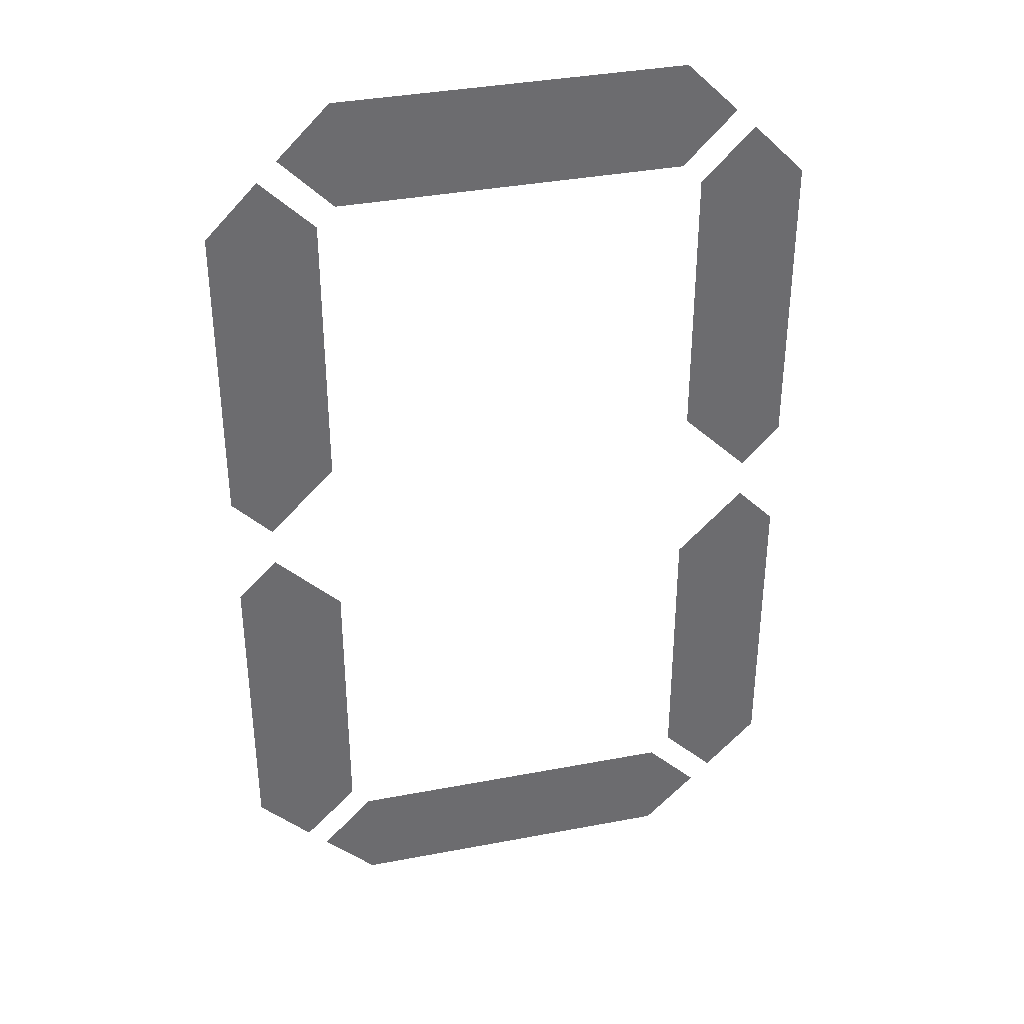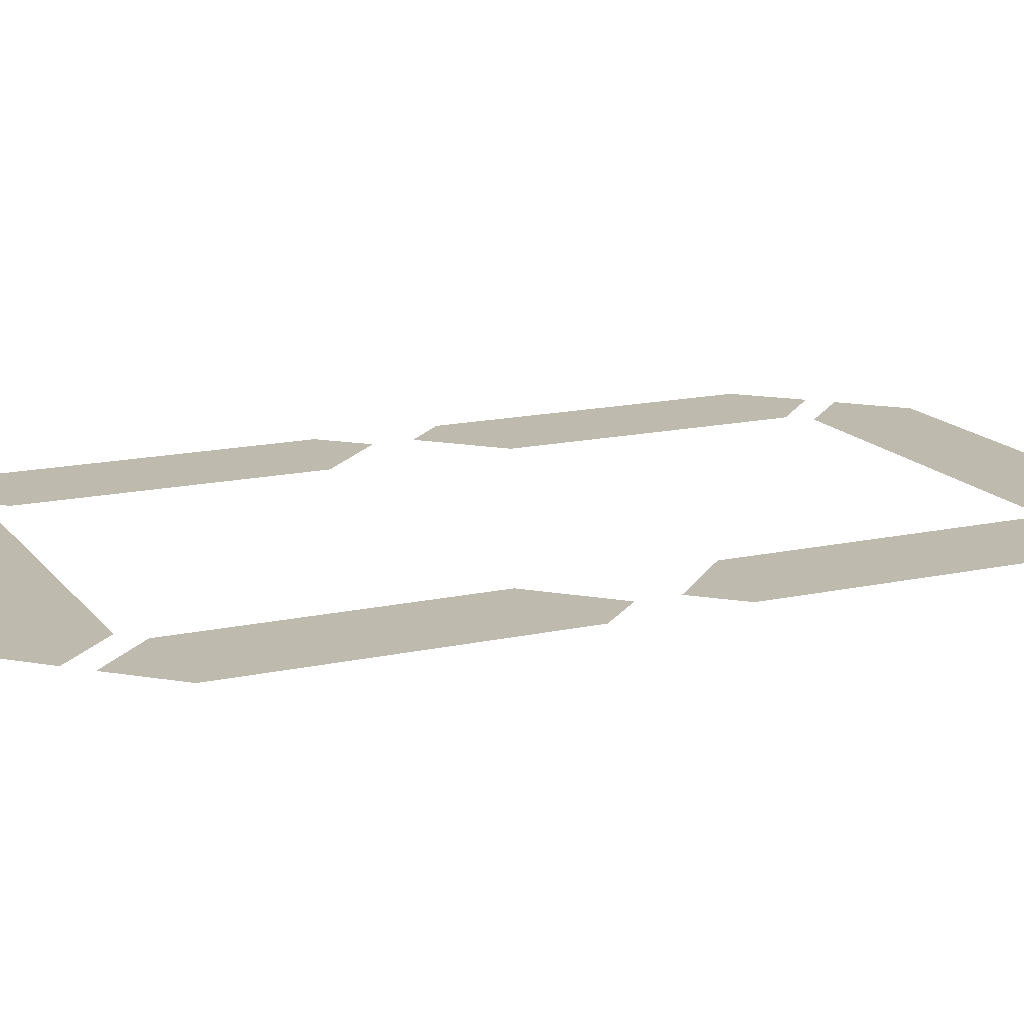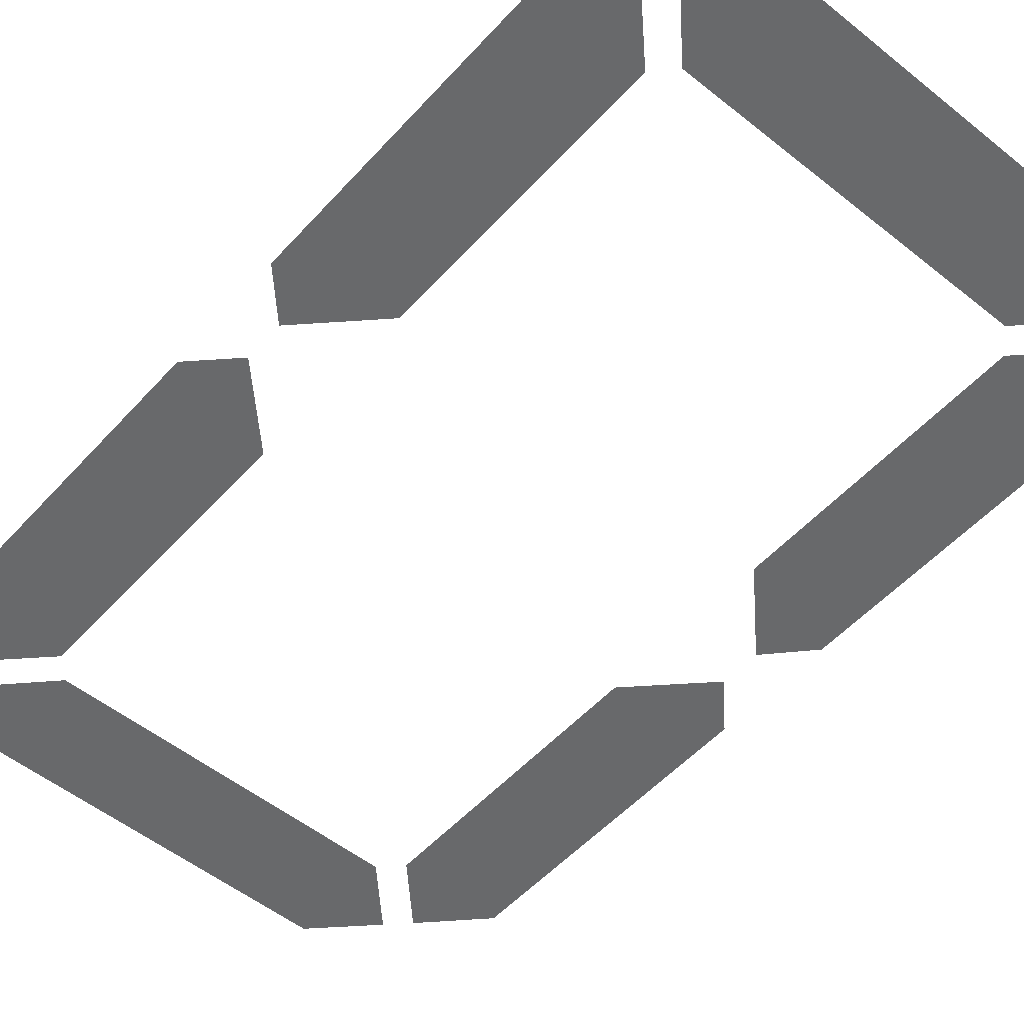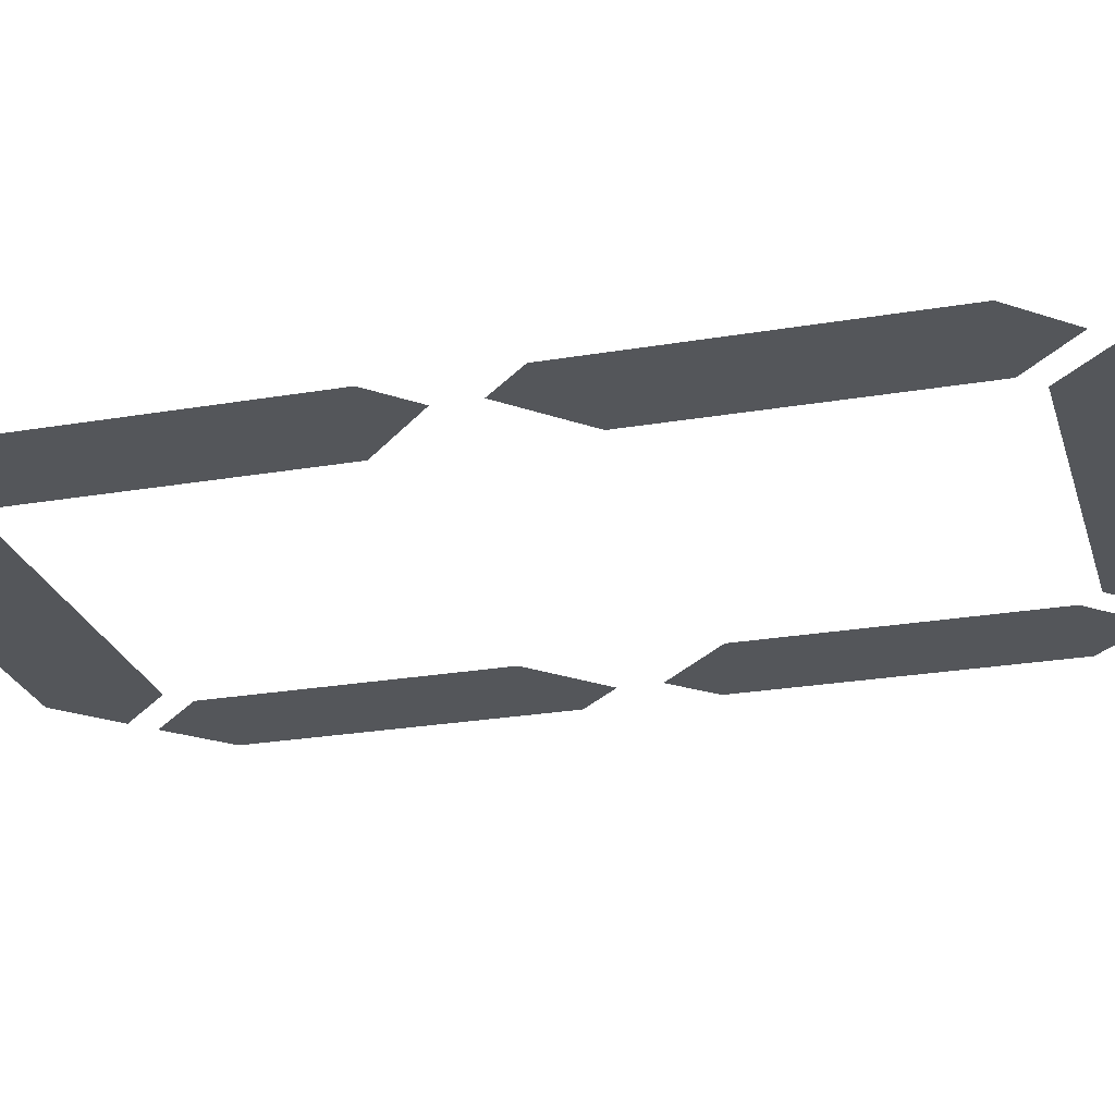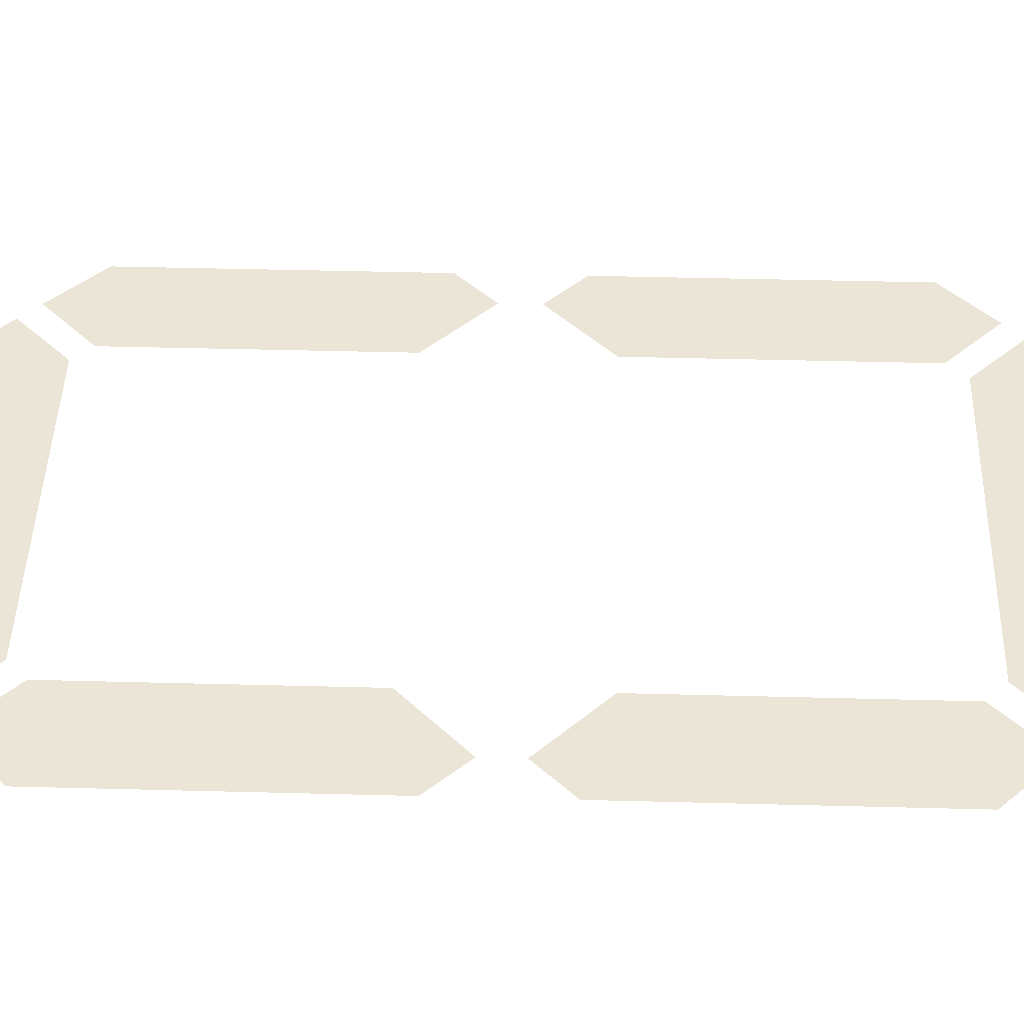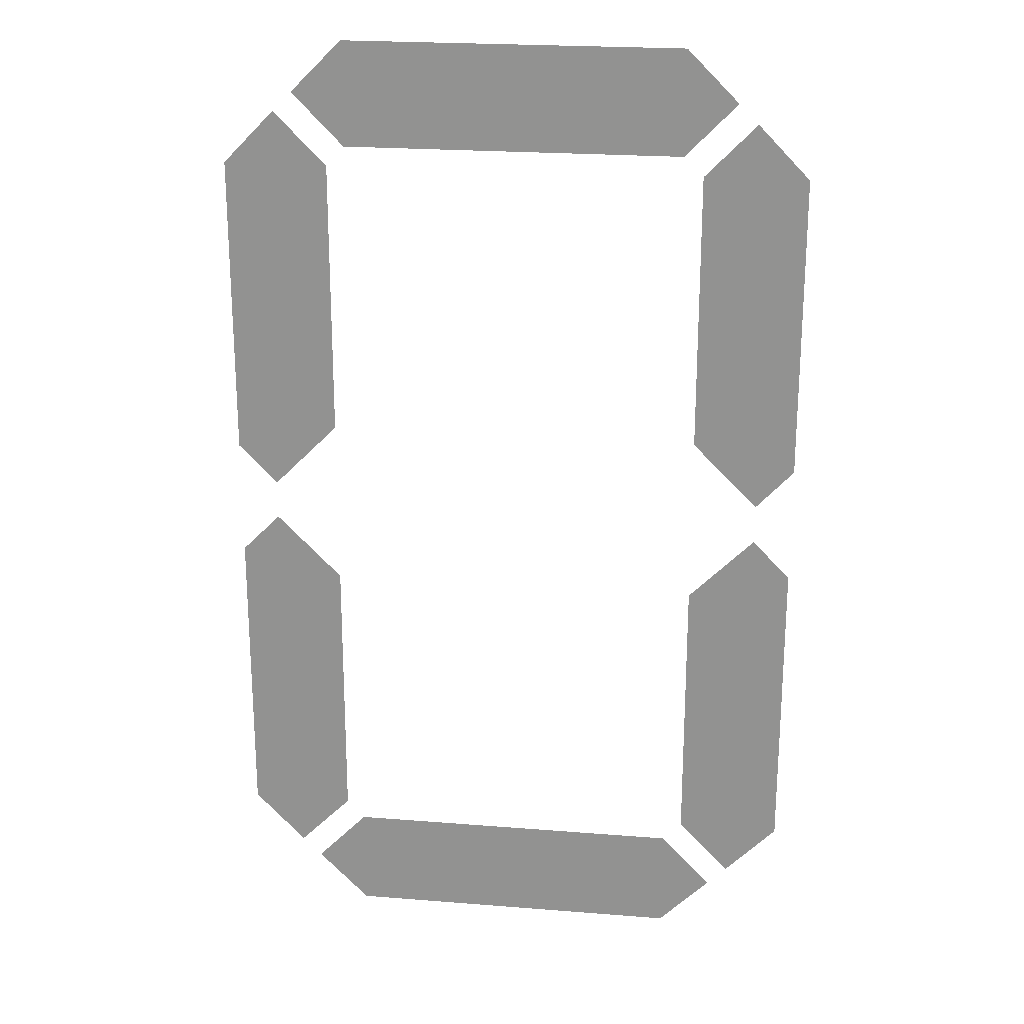
<metadata>
{"format":"obj","ext":"obj","renderer":"f3d","projection":"perspective","resolution":1024,"background":"white","views":[{"elev":36.6,"azim":-13.9,"up":"+Z"},{"elev":15.7,"azim":65.3,"up":"+Y"},{"elev":-52.6,"azim":-40.8,"up":"+Y"},{"elev":-25.2,"azim":-74.6,"up":"+Y"},{"elev":45.9,"azim":91.7,"up":"+Y"},{"elev":22.3,"azim":7.9,"up":"+Z"}]}
</metadata>
<code>
o Text
v 0.4407 0 -0.2659
v 0.4066 0 -0.2309
v 0.3726 0 -0.2659
v 0.3726 0 -0.4499
v 0.4158 0 -0.4931
v 0.4407 0 -0.4664
v 0.0552 0 -0.2659
v 0.08924 0 -0.2309
v 0.1242 0 -0.2659
v 0.1242 0 -0.4499
v 0.08096 0 -0.4931
v 0.0552 0 -0.4664
v 0.1362 0 -0.184
v 0.1021 0 -0.218
v 0.1362 0 -0.253
v 0.3597 0 -0.253
v 0.3937 0 -0.218
v 0.3597 0 -0.184
v 0.4407 0 -0.5446
v 0.4158 0 -0.5189
v 0.3726 0 -0.5621
v 0.3726 0 -0.7461
v 0.4066 0 -0.781
v 0.4407 0 -0.7461
v 0.3937 0 -0.7939
v 0.3597 0 -0.759
v 0.1362 0 -0.759
v 0.1021 0 -0.7939
v 0.1362 0 -0.828
v 0.3597 0 -0.828
v 0.1242 0 -0.5621
v 0.08096 0 -0.5189
v 0.0552 0 -0.5446
v 0.0552 0 -0.7461
v 0.08924 0 -0.781
v 0.1242 0 -0.7461
f 28 30 29
f 28 25 30
f 27 25 28
f 27 26 25
f 34 36 35
f 22 24 23
f 33 36 34
f 33 31 36
f 21 24 22
f 21 19 24
f 33 32 31
f 20 19 21
f 12 10 11
f 4 6 5
f 7 10 12
f 4 1 6
f 7 9 10
f 3 1 4
f 8 9 7
f 2 1 3
f 14 16 15
f 14 17 16
f 13 17 14
f 13 18 17

</code>
